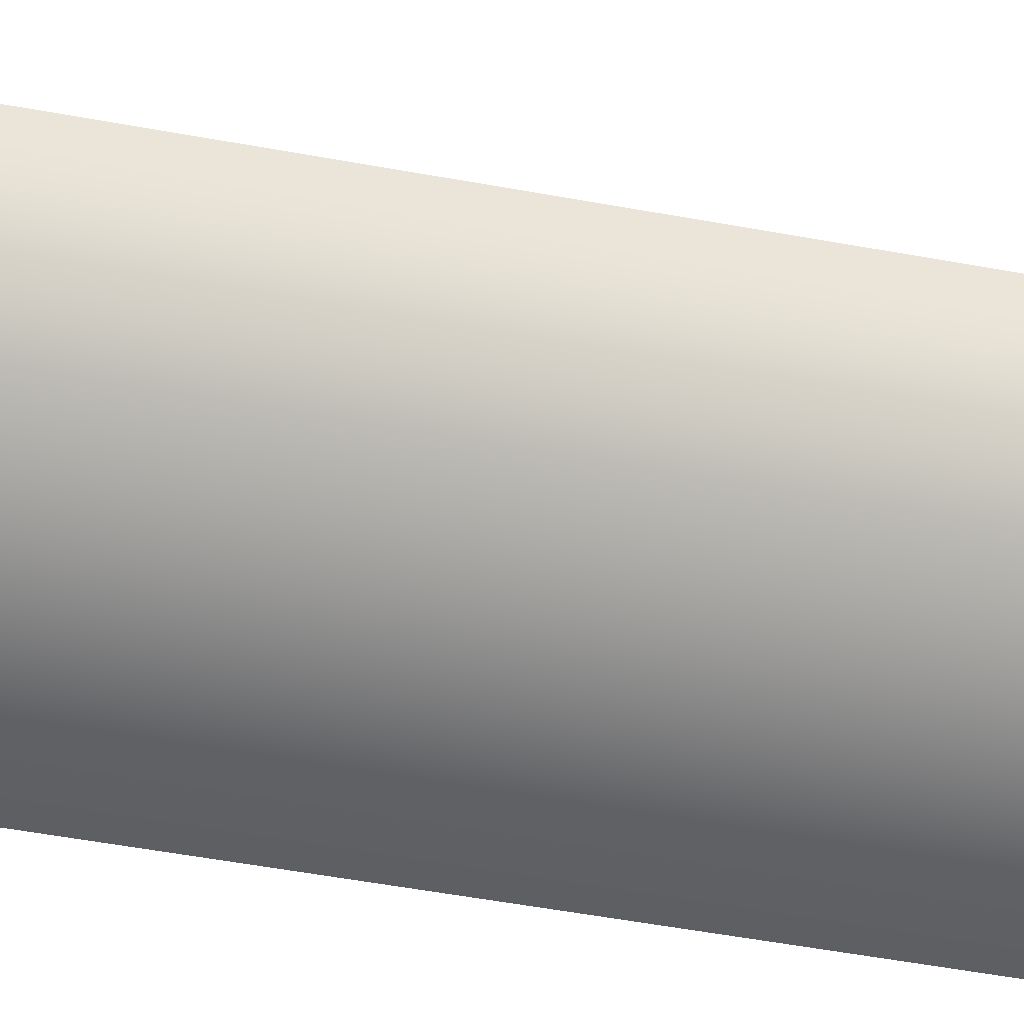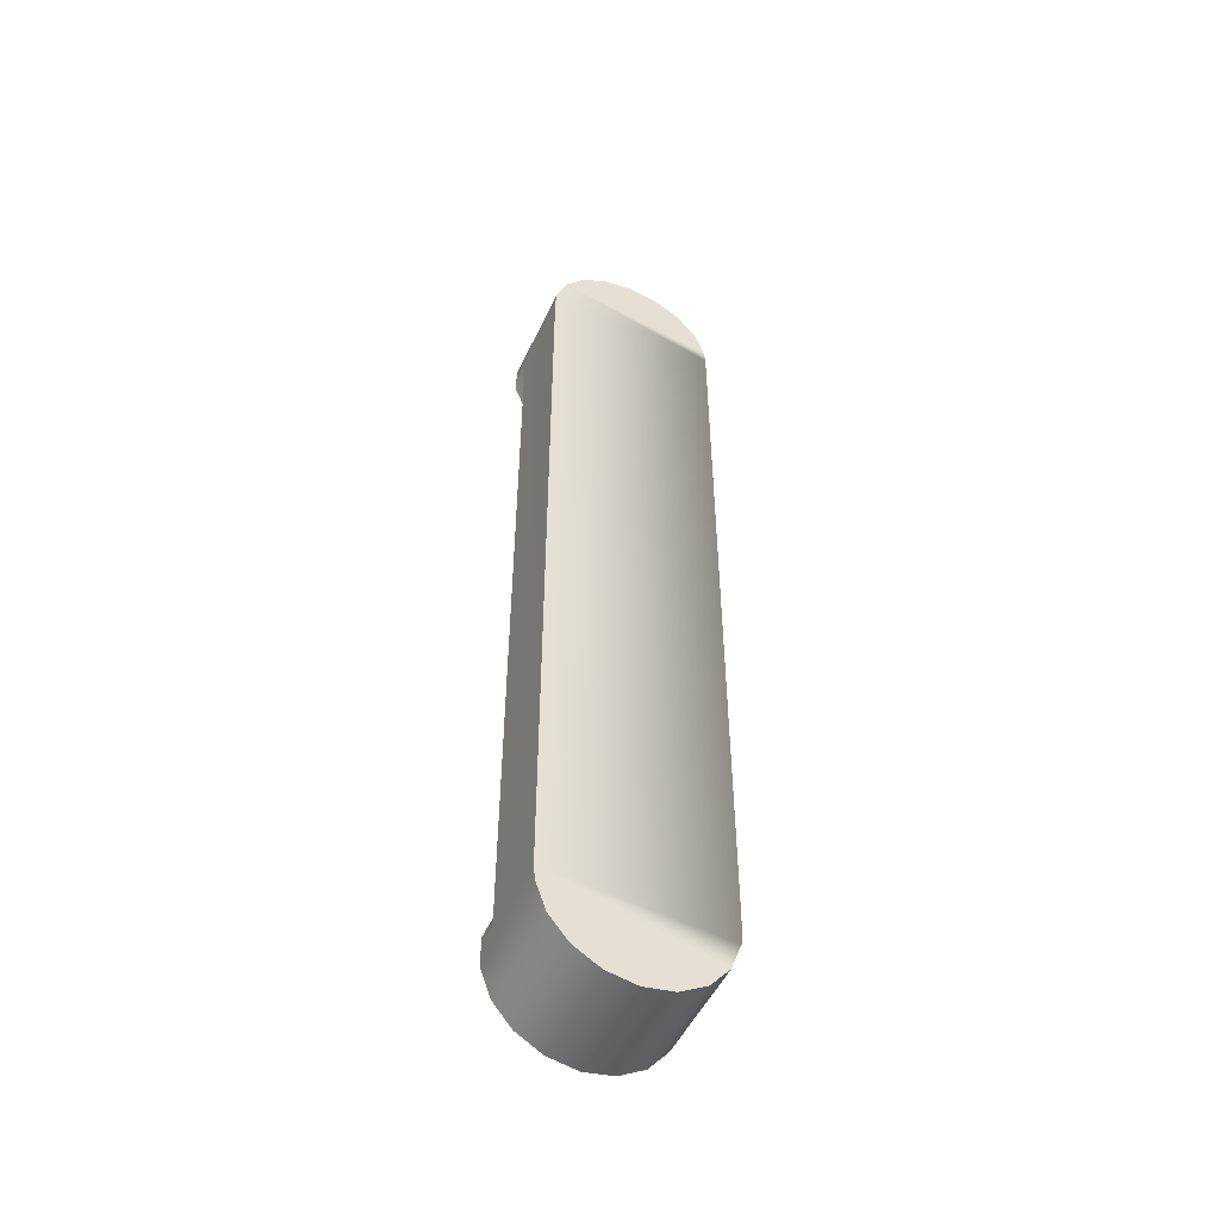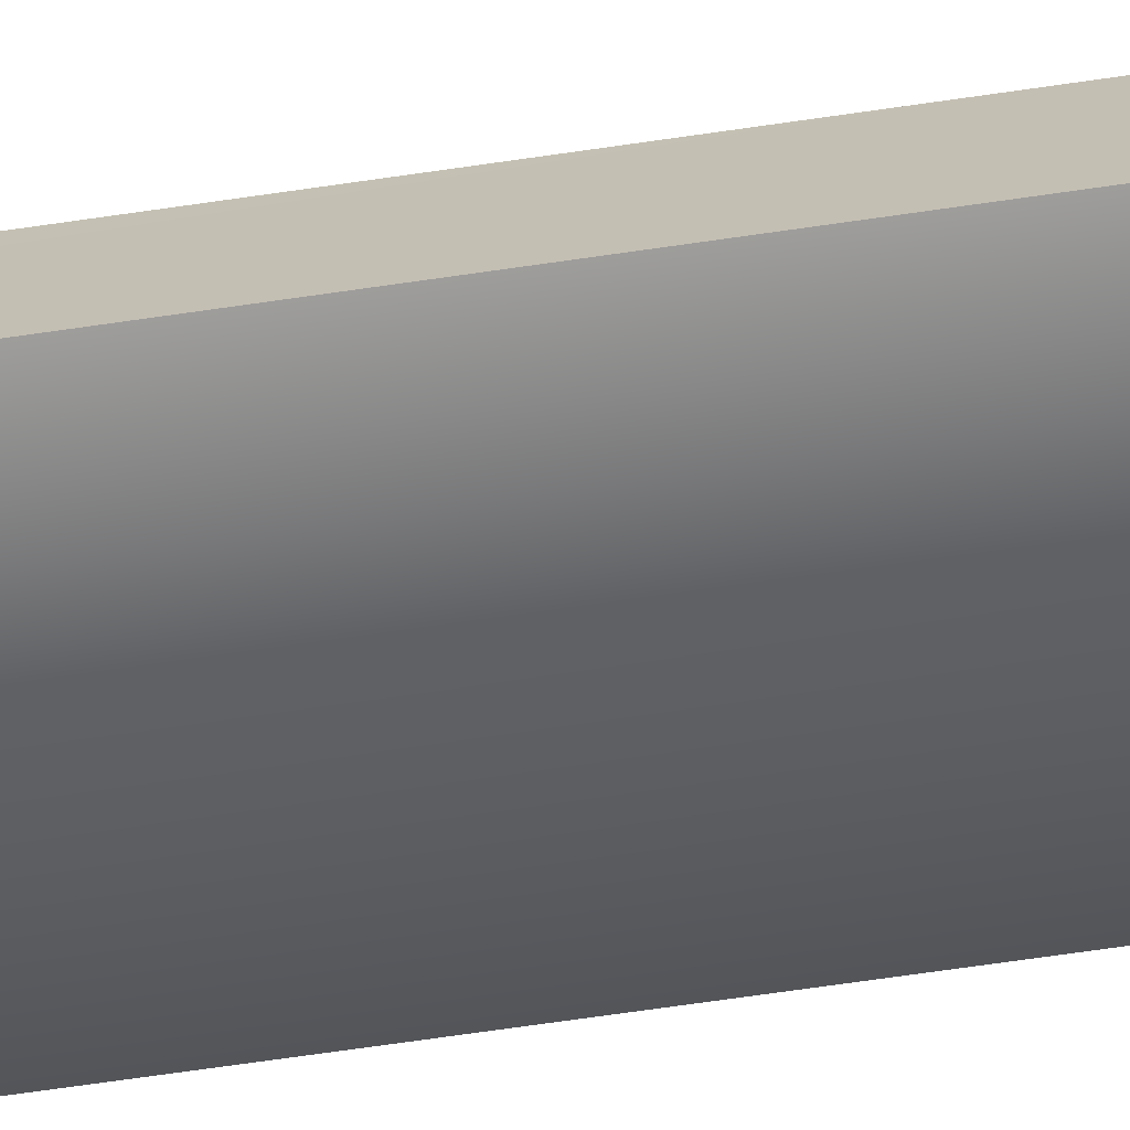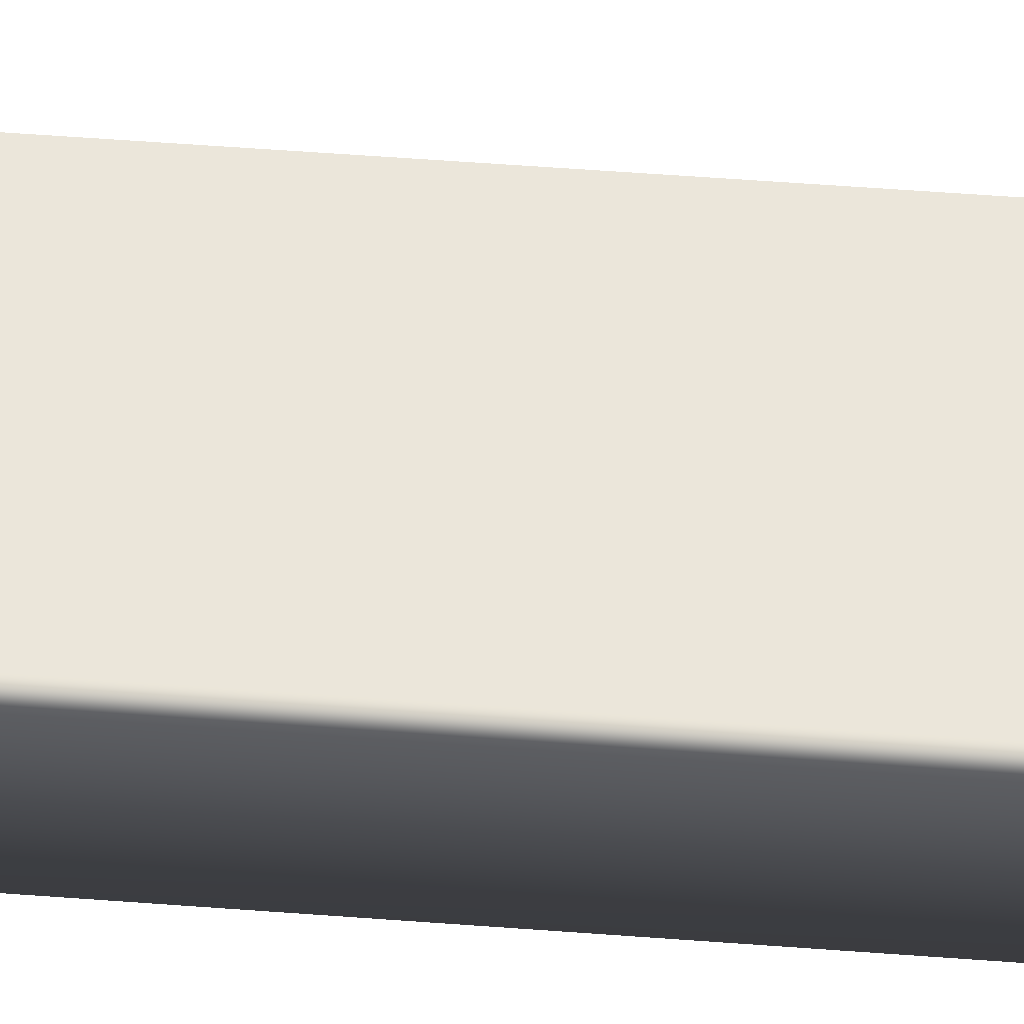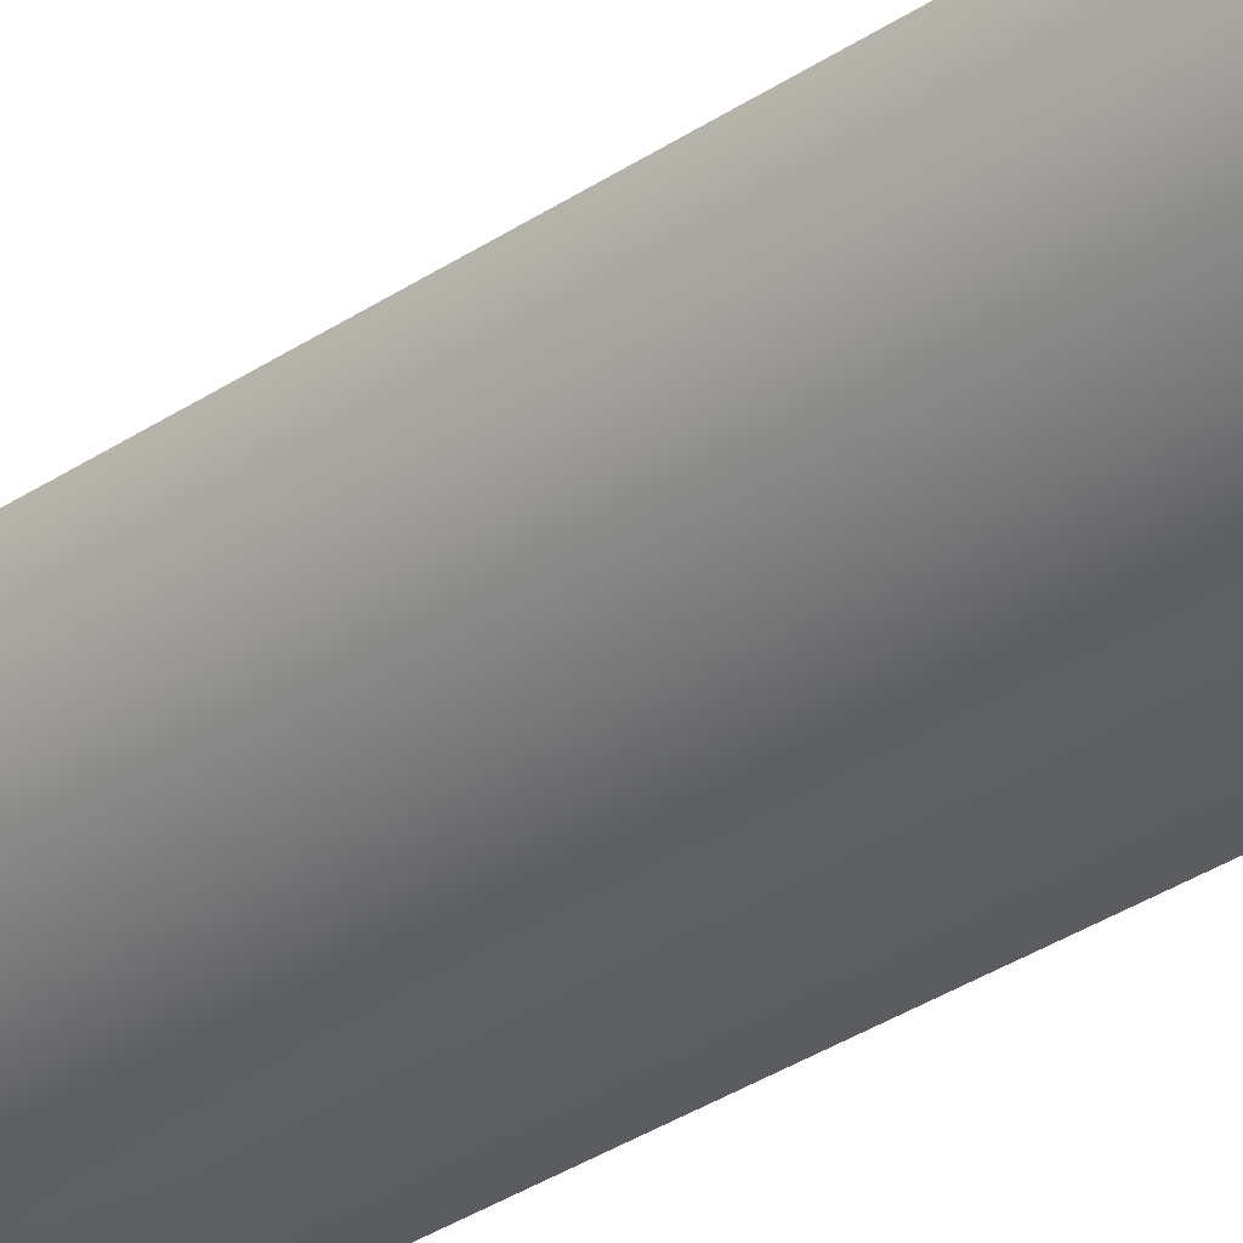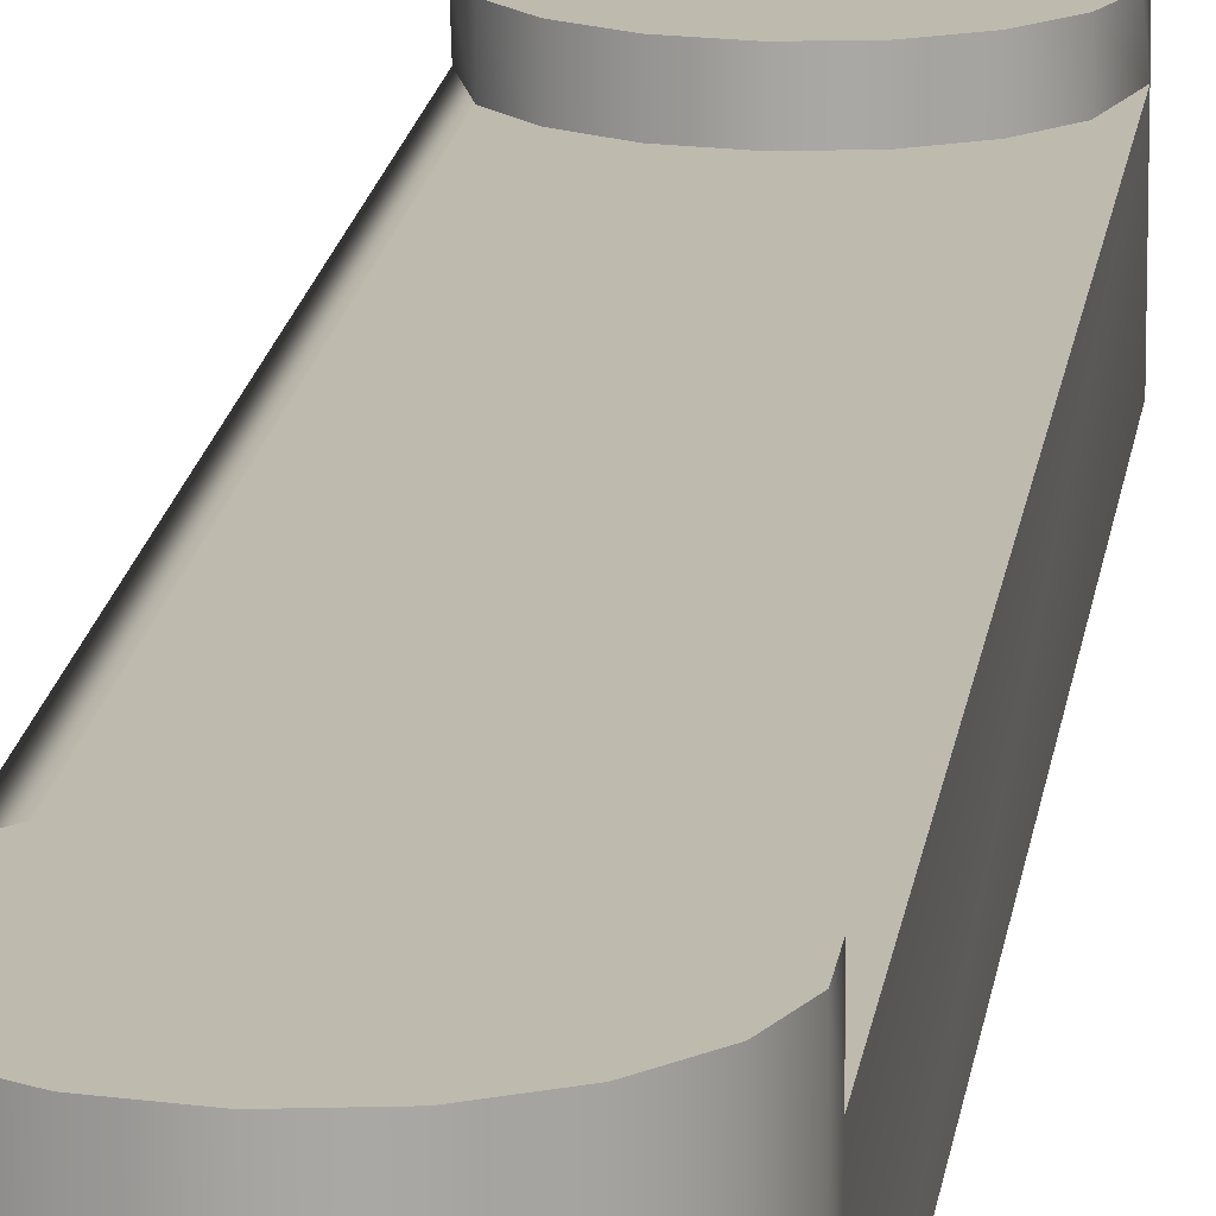
<metadata>
{"format":"obj","ext":"obj","renderer":"f3d","projection":"perspective","resolution":1024,"background":"white","views":[{"elev":-39.3,"azim":-104.0,"up":"+Z"},{"elev":-50.6,"azim":155.4,"up":"+Y"},{"elev":-70.6,"azim":98.2,"up":"+Z"},{"elev":54.9,"azim":-85.4,"up":"+Z"},{"elev":-33.7,"azim":-47.5,"up":"+Z"},{"elev":15.5,"azim":6.8,"up":"+Z"}]}
</metadata>
<code>
v  32.01 -5.644 -0
v  32.5 -0 -10
v  32.01 5.644 -0
v  28.15 16.25 -10
v  28.15 16.25 -0
v  20.89 24.9 -10
v  20.89 24.9 -0
v  11.12 30.54 -10
v  11.12 30.54 -0
v  0.0001 32.5 -10
v  0.0001 32.5 -0
v  -11.12 30.54 -10
v  -11.12 30.54 -0
v  -20.89 24.9 -10
v  -20.89 24.9 -0
v  -28.15 16.25 -10
v  -28.15 16.25 -0
v  -32.5 -0 -10
v  -32.01 5.644 -0
v  -32.01 -5.644 -0
v  -28.15 -16.25 -40
v  -28.15 -16.25 -0
v  -32.01 -5.644 -40
v  -20.89 -24.9 -40
v  -20.89 -24.9 -0
v  -11.12 -30.54 -40
v  -11.12 -30.54 -0
v  0.0001 -32.5 -40
v  0.0001 -32.5 -0
v  11.12 -30.54 -40
v  11.12 -30.54 -0
v  20.89 -24.9 -40
v  20.89 -24.9 -0
v  28.15 -16.25 -40
v  28.15 -16.25 -0
v  32.01 -5.644 -40
v  32.5 -0 -40
v  -11.12 330.5 -40
v  0.0001 332.5 -40
v  11.12 330.5 -40
v  -20.89 324.9 -40
v  -32.5 300 -40
v  -32.5 -0 -40
v  -32.5 300 -10
v  28.15 283.8 -10
v  20.89 275.1 -10
v  32.5 300 -10
v  32.5 300 -40
v  32.01 305.6 -40
v  32.01 305.6 -0
v  32.01 294.4 -0
v  28.15 283.8 -0
v  20.89 275.1 -0
v  11.12 269.5 -0
v  11.12 269.5 -10
v  0.0001 267.5 -0
v  0.0001 267.5 -10
v  -11.12 269.5 -0
v  -11.12 269.5 -10
v  -20.89 275.1 -0
v  -20.89 275.1 -10
v  -28.15 283.8 -0
v  -28.15 283.8 -10
v  -32.01 294.4 -0
v  -32.01 305.6 -0
v  -32.01 305.6 -40
v  -28.15 316.2 -0
v  -28.15 316.2 -40
v  -20.89 324.9 -0
v  -11.12 330.5 -0
v  0.0001 332.5 -0
v  11.12 330.5 -0
v  20.89 324.9 -0
v  20.89 324.9 -40
v  28.15 316.2 -0
v  28.15 316.2 -40
g lm1_300
f 1 2 3
f 4 5 3 2
f 6 7 5 4
f 8 9 7 6
f 10 11 9 8
f 12 13 11 10
f 14 15 13 12
f 16 17 15 14
f 18 19 17 16
f 19 18 20
f 21 22 20 23
f 24 25 22 21
f 26 27 25 24
f 28 29 27 26
f 30 31 29 28
f 32 33 31 30
f 34 35 33 32
f 36 1 35 34
f 37 2 1 36
f 38 39 40 41
f 7 33 35 5
f 42 43 18 44
f 4 45 46 6
f 47 2 37 48
f 47 48 49 50
f 47 50 51
f 52 45 47 51
f 53 46 45 52
f 54 55 46 53
f 56 57 55 54
f 58 59 57 56
f 58 60 61 59
f 62 63 61 60
f 64 44 63 62
f 44 64 65
f 65 66 42 44
f 67 68 66 65
f 69 41 68 67
f 70 38 41 69
f 71 39 38 70
f 72 40 39 71
f 73 74 40 72
f 75 76 74 73
f 50 49 76 75
f 50 75 52 51
f 23 20 18 43
f 72 54 53 73
f 52 75 73 53
f 70 58 56 71
f 54 72 71 56
f 67 62 60 69
f 58 70 69 60
f 65 64 62 67
f 1 3 5 35
f 11 29 31 9
f 33 7 9 31
f 15 25 27 13
f 29 11 13 27
f 19 20 22 17
f 25 15 17 22
f 2 47 45 4
f 57 10 8 55
f 6 46 55 8
f 63 16 14 61
f 44 18 16 63
f 10 57 59 12
f 61 14 12 59
f 76 66 68 74
f 41 40 74 68
f 48 43 42 49
f 42 66 76 49
f 37 36 21 23
f 43 48 37 23
f 32 26 24 34
f 21 36 34 24
f 30 28 26 32

</code>
